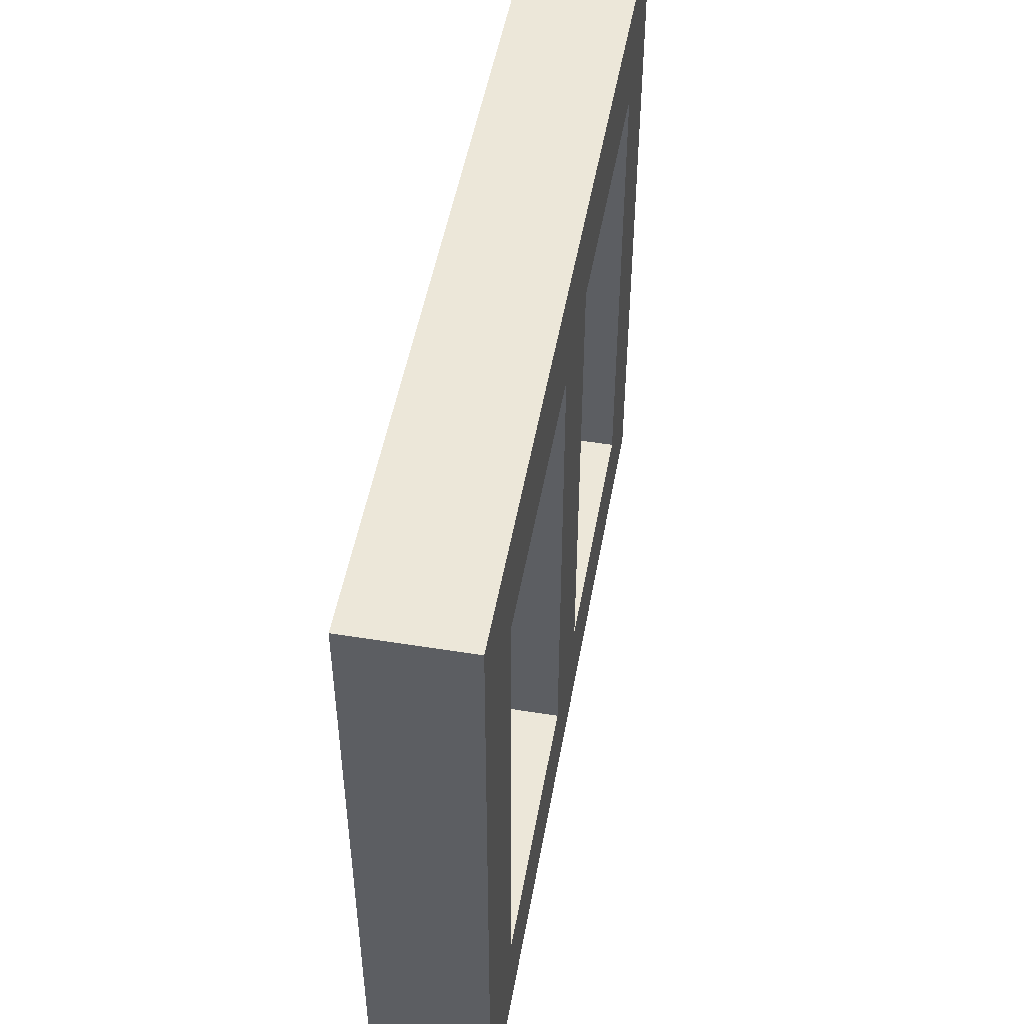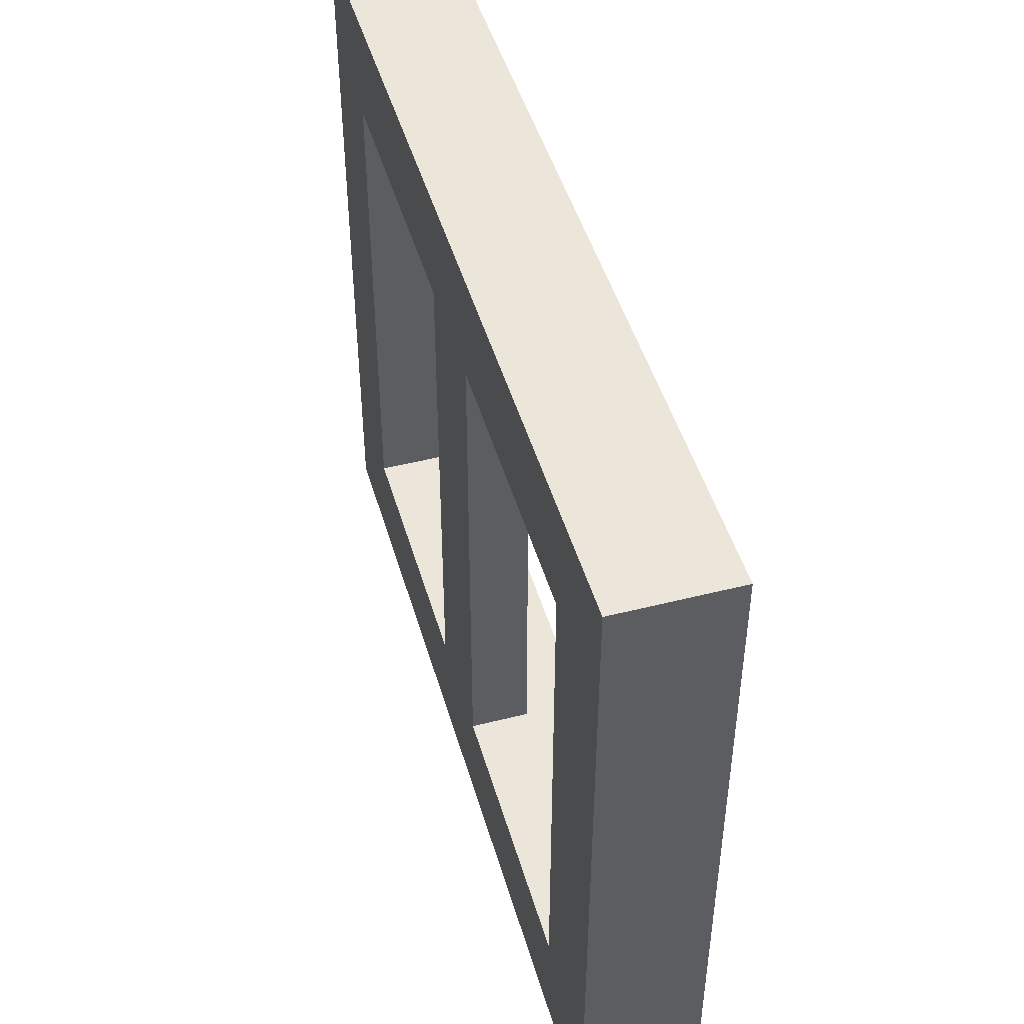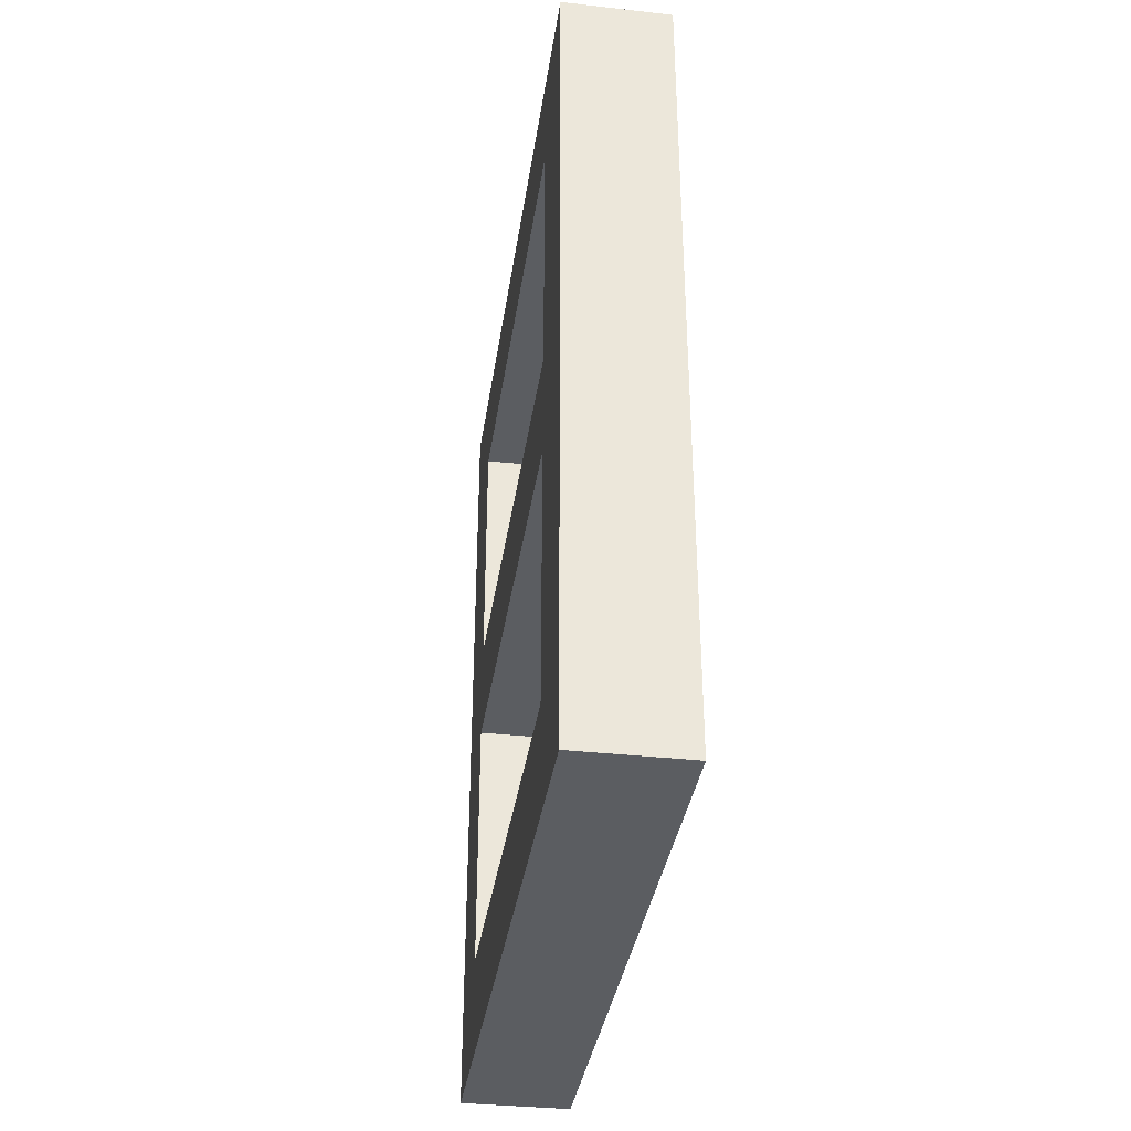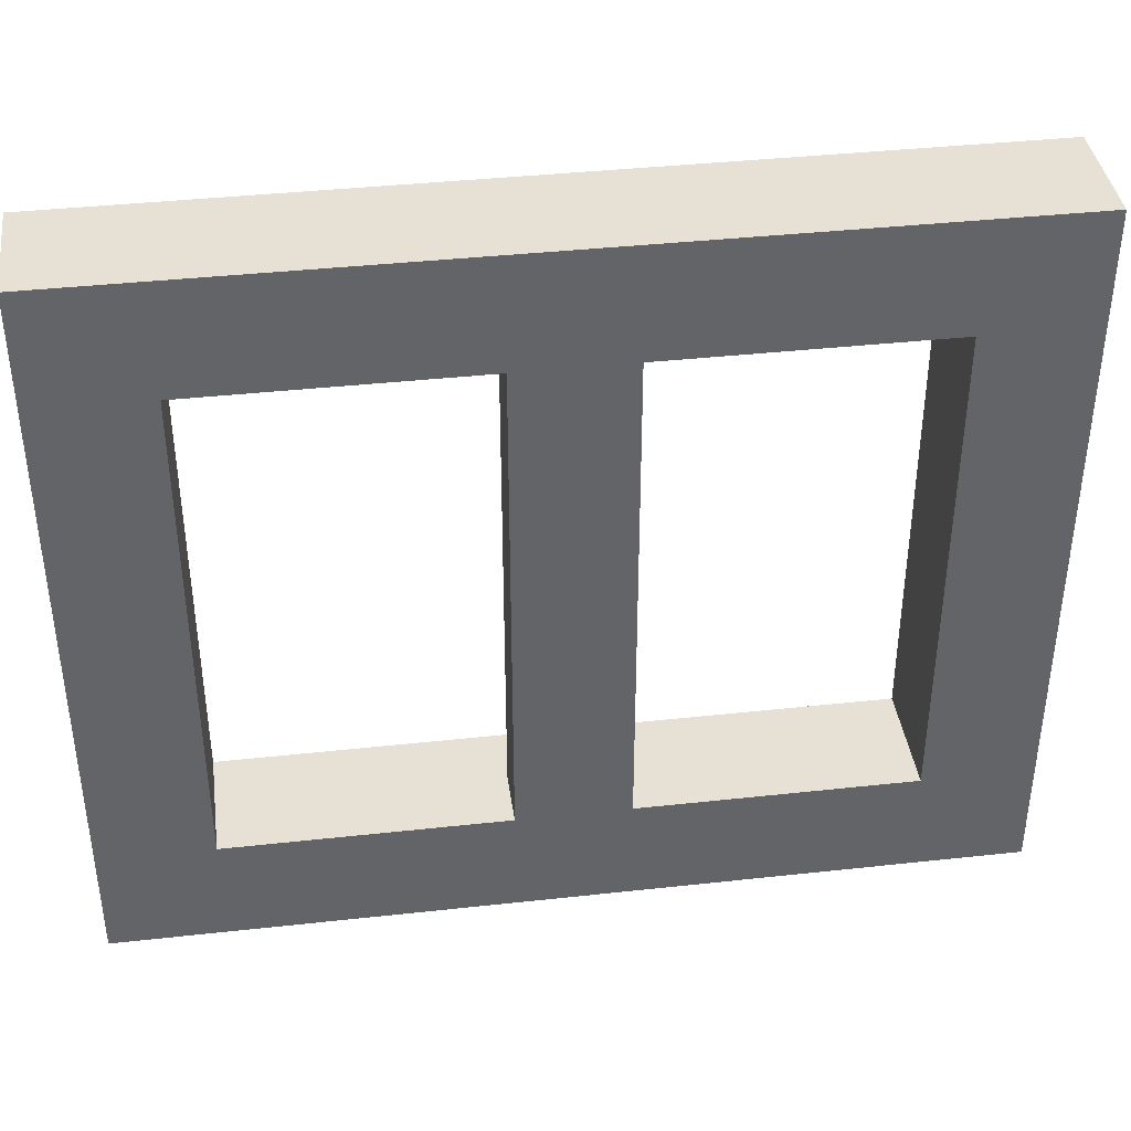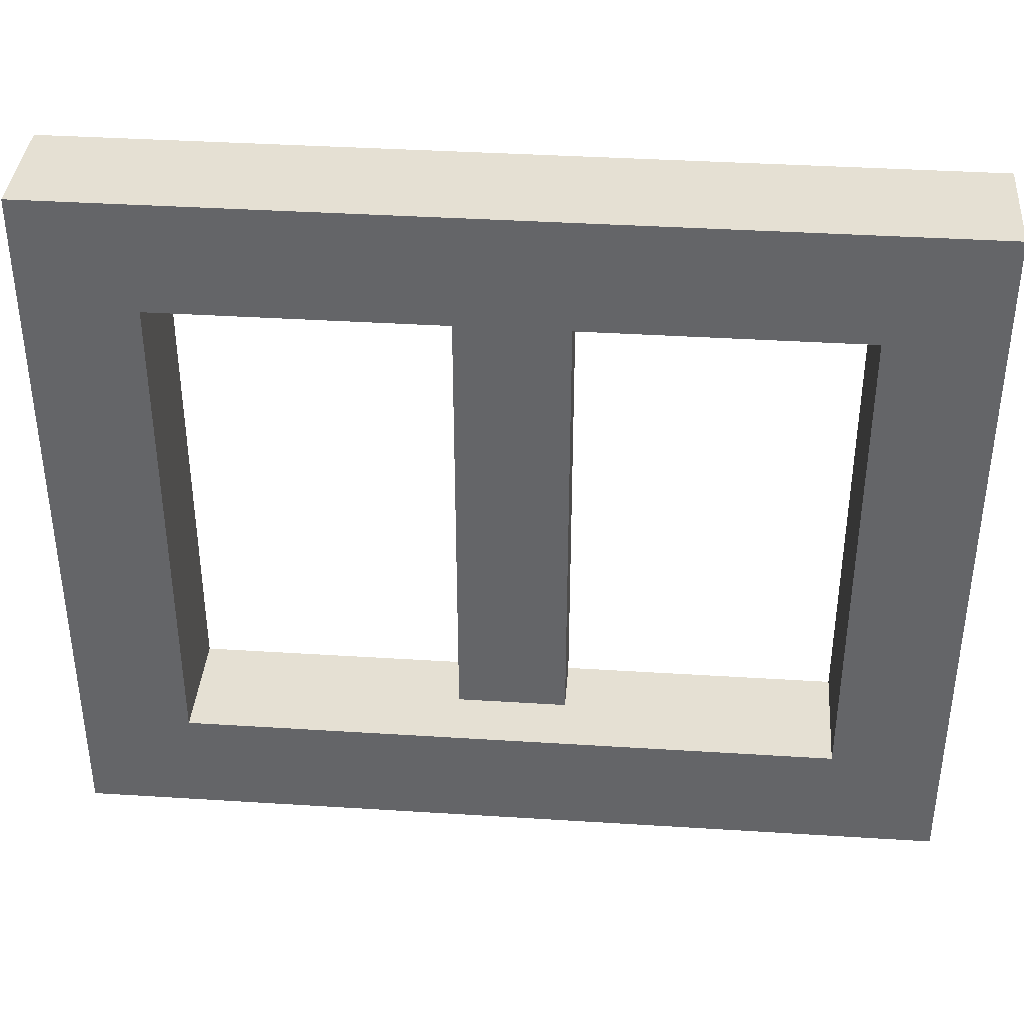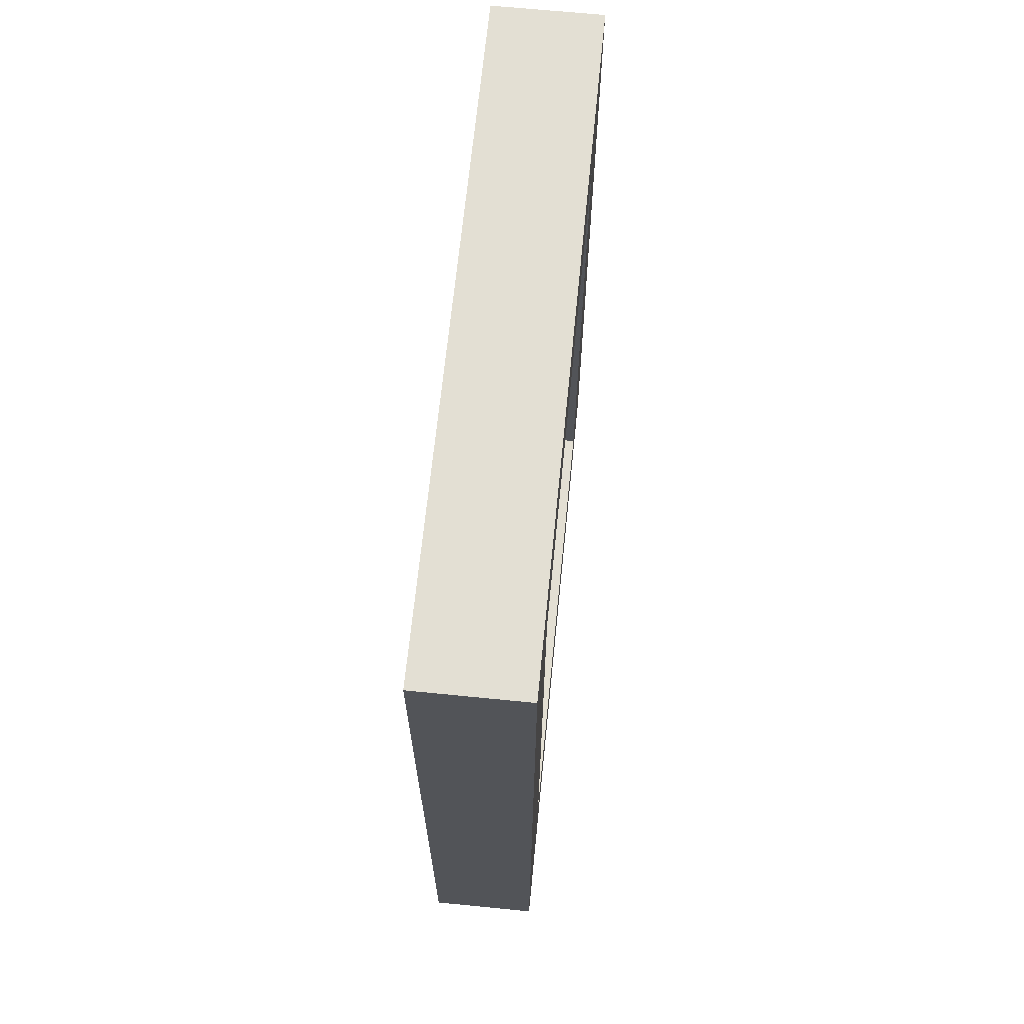
<metadata>
{"format":"obj","ext":"obj","renderer":"f3d","projection":"perspective","resolution":1024,"background":"white","views":[{"elev":49.7,"azim":10.1,"up":"+Z"},{"elev":47.2,"azim":164.0,"up":"+Z"},{"elev":-35.8,"azim":171.7,"up":"+Y"},{"elev":39.3,"azim":82.2,"up":"+Z"},{"elev":38.0,"azim":-85.4,"up":"+Z"},{"elev":66.9,"azim":-174.3,"up":"+Y"}]}
</metadata>
<code>
g Mesh1 Group1 Model
v 0.025 0.2139 -0.04774
v 0.025 0.1661 -0.04774
v 0.05 0.1661 -0.04774
v 0.05 0.04774 -0.04774
v 0 0.04774 -0.04774
v 0 0.3323 -0.04774
v 0.05 0.3323 -0.04774
v 0.05 0.2139 -0.04774
f 1 2 3 4 5 6 7 8
v 0.025 0.1661 -0.2648
v 0.025 0.2139 -0.2648
f 9 2 1 10
v 0.05 0.1661 -0.2648
f 11 3 2 9
v 0.05 0.2139 -0.2648
f 11 12 8 3
f 10 12 11 9
v 0.05 0.3323 -0.2648
v 0 0.3323 -0.2648
v 0 0.04774 -0.2648
v 0.05 0.04774 -0.2648
f 9 10 12 13 14 15 16 11
f 12 10 1 8
f 3 8 1 2
f 7 3 8
f 7 4 3
v 0.05 0.38 -0
f 7 17 4
v 0.05 0.38 -0.3125
f 17 7 18
f 18 7 13
f 6 14 13 7
v 0 0.38 -0.3125
f 6 19 14
v 0 0.38 -0
f 6 20 19
v 0 0 -0
f 20 6 21
f 5 21 6
v 0 0 -0.3125
f 21 5 22
f 22 5 15
f 15 5 4 16
v 0.05 0 -0.3125
f 4 23 16
v 0.05 0 -0
f 4 24 23
f 24 4 17
f 24 17 20 21
f 17 18 19 20
f 18 23 22 19
f 18 13 23
f 12 23 13
f 11 23 12
f 16 23 11
f 23 24 21 22
f 22 15 19
f 14 19 15

</code>
